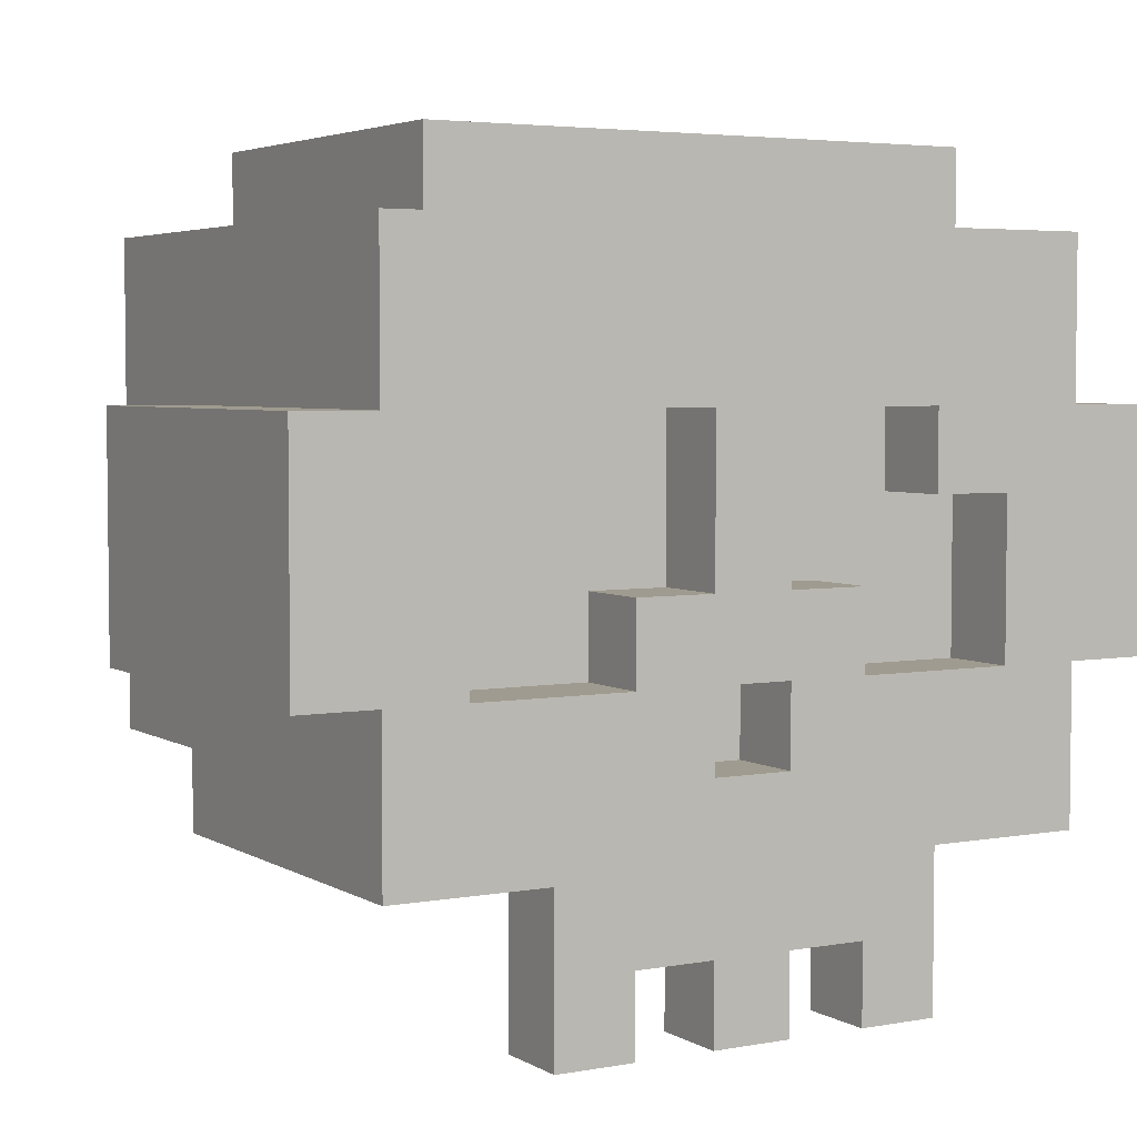
<metadata>
{"format":"obj","ext":"obj","renderer":"f3d","projection":"perspective","resolution":1024,"background":"white","views":[{"elev":4.2,"azim":-30.2,"up":"+Y"}]}
</metadata>
<code>
o
v -0.6 0.4 0.5
v -0.6 0.4 0.4
v -0.6 0.4 0
v -0.6 0.5 0.3
v -0.6 0.5 0
v -0.6 0.7 0.5
v -0.6 0.7 0.4
v -0.6 0.7 0.3
v -0.6 0.7 0
v -0.5 0.2 0.5
v -0.5 0.2 0.3
v -0.5 0.2 0
v -0.5 0.3 0
v -0.5 0.3 -0.2
v -0.5 0.4 0.5
v -0.5 0.4 0.4
v -0.5 0.4 0.3
v -0.5 0.4 0
v -0.5 0.5 0
v -0.5 0.7 0.5
v -0.5 0.7 0.4
v -0.5 0.7 0.3
v -0.5 0.7 0
v -0.5 0.7 -0.2
v -0.5 0.8 0.5
v -0.5 0.8 0.4
v -0.5 0.9 0.5
v -0.5 0.9 0
v -0.5 0.9 -0.2
v -0.4 0.4 -0.2
v -0.4 0.4 -0.3
v -0.4 0.6 -0.2
v -0.4 0.6 -0.3
v -0.4 0.7 -0.2
v -0.4 0.8 -0.2
v -0.4 0.8 -0.3
v -0.4 0.9 0.4
v -0.4 0.9 0.1
v -0.4 0.9 0
v -0.4 0.9 -0.1
v -0.4 1 0.4
v -0.4 1 0.1
v -0.4 1 -0.1
v -0.3 0 0.5
v -0.3 0 0.4
v -0.3 0.2 0.5
v -0.3 0.2 0.4
v -0.2 0.4 0.5
v -0.2 0.4 0.4
v -0.2 0.5 0.5
v -0.2 0.5 0.4
v -0.1 0 0.5
v -0.1 0 0.4
v -0.1 0.1 0.5
v -0.1 0.1 0.4
v -0.1 0.3 0.4
v -0.1 0.3 0.3
v -0.1 0.4 0.4
v -0.1 0.4 0.3
v -0.1 0.5 0.5
v -0.1 0.5 0.4
v -0.1 0.7 0.5
v -0.1 0.7 0.4
v -5.96e-08 0.3 0.5
v -5.96e-08 0.3 0.4
v -5.96e-08 0.4 0.5
v -5.96e-08 0.4 0.4
v -5.96e-08 0.5 0.4
v -5.96e-08 0.5 0.3
v -5.96e-08 0.7 0.4
v -5.96e-08 0.7 0.3
v 0.1 0 0.5
v 0.1 0 0.4
v 0.1 0.1 0.5
v 0.1 0.1 0.4
v 0.1 0.4 0.4
v 0.1 0.4 0.3
v 0.1 0.5 0.4
v 0.1 0.5 0.3
v 0.2 0.6 0.5
v 0.2 0.6 0.4
v 0.2 0.7 0.5
v 0.2 0.7 0.4
v 0.2 0.8 0.4
v 0.2 0.8 -0.1
v 0.2 0.9 0.4
v 0.2 0.9 0.2
v 0.2 0.9 0
v 0.2 0.9 -0.1
v 0.3 0.3 0.4
v 0.3 0.3 0
v 0.3 0.4 0.5
v 0.3 0.4 0.4
v 0.3 0.4 0.3
v 0.3 0.6 0.5
v 0.3 0.6 0.4
v 0.3 0.6 0
v 0.3 0.6 -0.1
v 0.3 0.7 0.4
v 0.3 0.7 0.3
v 0.3 0.8 0.4
v 0.3 0.8 -0.1
v -0.4 0.3 0.4
v -0.4 0.3 0.3
v -0.4 0.3 0
v -0.4 0.4 0.5
v -0.4 0.4 0.4
v -0.4 0.4 0.3
v -0.4 0.4 0
v -0.4 0.5 0.5
v -0.4 0.5 0.4
v -0.4 0.6 0.5
v -0.4 0.6 0.4
v -0.4 0.6 0
v -0.4 0.6 -0.1
v -0.4 0.7 0.4
v -0.4 0.7 0.3
v -0.4 0.7 0
v -0.4 0.7 -0.1
v -0.4 0.8 0.4
v -0.4 0.8 0
v -0.4 0.8 -0.1
v -0.3 0.6 0.5
v -0.3 0.6 0.4
v -0.3 0.7 0.5
v -0.3 0.7 0.4
v -0.3 0.8 0.4
v -0.3 0.8 -0.1
v -0.3 0.9 0.4
v -0.3 0.9 0.1
v -0.3 0.9 -0.1
v -0.2 0 0.5
v -0.2 0 0.4
v -0.2 0.1 0.5
v -0.2 0.1 0.4
v -0.2 0.4 0.4
v -0.2 0.4 0.3
v -0.2 0.5 0.4
v -0.2 0.5 0.3
v -0.1 0.3 0.5
v -0.1 0.3 0.4
v -0.1 0.4 0.5
v -0.1 0.4 0.4
v -0.1 0.5 0.4
v -0.1 0.5 0.3
v -0.1 0.7 0.4
v -0.1 0.7 0.3
v -5.96e-08 0 0.5
v -5.96e-08 0 0.4
v -5.96e-08 0.1 0.5
v -5.96e-08 0.1 0.4
v -5.96e-08 0.3 0.4
v -5.96e-08 0.3 0.3
v -5.96e-08 0.4 0.4
v -5.96e-08 0.4 0.3
v -5.96e-08 0.5 0.5
v -5.96e-08 0.5 0.4
v -5.96e-08 0.7 0.5
v -5.96e-08 0.7 0.4
v 0.1 0.4 0.5
v 0.1 0.4 0.4
v 0.1 0.5 0.5
v 0.1 0.5 0.4
v 0.2 0 0.5
v 0.2 0 0.4
v 0.2 0.1 0.5
v 0.2 0.1 0.4
v 0.2 0.2 0.5
v 0.2 0.2 0.4
v 0.3 0.4 -0.2
v 0.3 0.4 -0.3
v 0.3 0.6 -0.2
v 0.3 0.6 -0.3
v 0.3 0.8 -0.2
v 0.3 0.8 -0.3
v 0.3 0.9 0.4
v 0.3 0.9 0.2
v 0.3 0.9 0
v 0.3 0.9 -0.1
v 0.3 1 0.4
v 0.3 1 0.2
v 0.3 1 0
v 0.3 1 -0.1
v 0.4 0.2 0.5
v 0.4 0.2 0.4
v 0.4 0.2 0.2
v 0.4 0.2 0
v 0.4 0.3 0.2
v 0.4 0.3 0
v 0.4 0.3 -0.1
v 0.4 0.3 -0.2
v 0.4 0.4 0.5
v 0.4 0.4 0.4
v 0.4 0.4 0
v 0.4 0.4 -0.1
v 0.4 0.5 0
v 0.4 0.7 0.5
v 0.4 0.7 0.1
v 0.4 0.7 0
v 0.4 0.8 0.5
v 0.4 0.8 0.4
v 0.4 0.8 0
v 0.4 0.8 -0.2
v 0.4 0.9 0.5
v 0.4 0.9 0.4
v 0.4 0.9 0
v 0.4 0.9 -0.2
v 0.5 0.4 0.5
v 0.5 0.4 0
v 0.5 0.5 0.5
v 0.5 0.5 0.3
v 0.5 0.5 0.1
v 0.5 0.5 0
v 0.5 0.6 0.5
v 0.5 0.6 0.3
v 0.5 0.7 0.5
v 0.5 0.7 0.1
v 0.5 0.7 0
v -0.6 0.4 0.5
v -0.6 0.7 0.5
v -0.5 0.2 0.5
v -0.5 0.4 0.5
v -0.5 0.5 0.5
v -0.5 0.6 0.5
v -0.5 0.7 0.5
v -0.5 0.8 0.5
v -0.5 0.9 0.5
v -0.4 0.4 0.5
v -0.4 0.5 0.5
v -0.4 0.6 0.5
v -0.4 0.7 0.5
v -0.4 0.8 0.5
v -0.4 0.9 0.5
v -0.3 0 0.5
v -0.3 0.2 0.5
v -0.3 0.6 0.5
v -0.3 0.7 0.5
v -0.3 0.8 0.5
v -0.3 0.9 0.5
v -0.2 0 0.5
v -0.2 0.1 0.5
v -0.2 0.2 0.5
v -0.2 0.3 0.5
v -0.2 0.4 0.5
v -0.2 0.5 0.5
v -0.1 0 0.5
v -0.1 0.1 0.5
v -0.1 0.3 0.5
v -0.1 0.4 0.5
v -0.1 0.5 0.5
v -0.1 0.7 0.5
v -5.96e-08 0 0.5
v -5.96e-08 0.1 0.5
v -5.96e-08 0.3 0.5
v -5.96e-08 0.4 0.5
v -5.96e-08 0.5 0.5
v -5.96e-08 0.7 0.5
v -5.96e-08 0.8 0.5
v -5.96e-08 0.9 0.5
v 0.1 0 0.5
v 0.1 0.1 0.5
v 0.1 0.4 0.5
v 0.1 0.5 0.5
v 0.2 0 0.5
v 0.2 0.1 0.5
v 0.2 0.2 0.5
v 0.2 0.6 0.5
v 0.2 0.7 0.5
v 0.3 0.2 0.5
v 0.3 0.4 0.5
v 0.3 0.6 0.5
v 0.4 0.2 0.5
v 0.4 0.4 0.5
v 0.4 0.5 0.5
v 0.4 0.6 0.5
v 0.4 0.7 0.5
v 0.4 0.8 0.5
v 0.4 0.9 0.5
v 0.5 0.4 0.5
v 0.5 0.5 0.5
v 0.5 0.6 0.5
v 0.5 0.7 0.5
v -0.4 0.4 0.4
v -0.4 0.5 0.4
v -0.4 0.6 0.4
v -0.4 0.9 0.4
v -0.4 1 0.4
v -0.3 0.6 0.4
v -0.3 0.7 0.4
v -0.3 0.9 0.4
v -0.2 0.4 0.4
v -0.2 0.5 0.4
v -0.2 0.9 0.4
v -0.2 1 0.4
v -0.1 0.3 0.4
v -0.1 0.4 0.4
v -0.1 0.5 0.4
v -0.1 0.7 0.4
v -5.96e-08 0.3 0.4
v -5.96e-08 0.4 0.4
v -5.96e-08 0.5 0.4
v -5.96e-08 0.7 0.4
v -5.96e-08 0.9 0.4
v 0.1 0.4 0.4
v 0.1 0.5 0.4
v 0.2 0.6 0.4
v 0.2 0.7 0.4
v 0.3 0.4 0.4
v 0.3 0.6 0.4
v 0.3 0.9 0.4
v 0.3 1 0.4
v -0.4 0.3 0
v -0.4 0.4 0
v -0.4 0.6 0
v 0.3 0.3 0
v 0.3 0.6 0
v -0.4 0.6 -0.1
v -0.4 0.7 -0.1
v -0.4 0.8 -0.1
v -0.3 0.8 -0.1
v -0.3 0.9 -0.1
v 0.2 0.8 -0.1
v 0.2 0.9 -0.1
v 0.3 0.6 -0.1
v 0.3 0.8 -0.1
v -0.4 0.3 0.4
v -0.4 0.4 0.4
v -0.4 0.7 0.4
v -0.4 0.8 0.4
v -0.3 0 0.4
v -0.3 0.2 0.4
v -0.3 0.8 0.4
v -0.3 0.9 0.4
v -0.2 0 0.4
v -0.2 0.1 0.4
v -0.2 0.2 0.4
v -0.2 0.3 0.4
v -0.2 0.4 0.4
v -0.2 0.5 0.4
v -0.2 0.9 0.4
v -0.1 0 0.4
v -0.1 0.1 0.4
v -0.1 0.3 0.4
v -0.1 0.4 0.4
v -0.1 0.5 0.4
v -0.1 0.7 0.4
v -5.96e-08 0 0.4
v -5.96e-08 0.1 0.4
v -5.96e-08 0.3 0.4
v -5.96e-08 0.4 0.4
v -5.96e-08 0.5 0.4
v -5.96e-08 0.7 0.4
v -5.96e-08 0.8 0.4
v -5.96e-08 0.9 0.4
v 0.1 0 0.4
v 0.1 0.1 0.4
v 0.1 0.4 0.4
v 0.1 0.5 0.4
v 0.2 0 0.4
v 0.2 0.1 0.4
v 0.2 0.2 0.4
v 0.2 0.8 0.4
v 0.2 0.9 0.4
v 0.3 0.3 0.4
v 0.3 0.4 0.4
v 0.3 0.7 0.4
v 0.3 0.8 0.4
v -0.4 0.4 0.3
v -0.4 0.7 0.3
v -0.2 0.4 0.3
v -0.2 0.5 0.3
v -0.1 0.3 0.3
v -0.1 0.4 0.3
v -0.1 0.5 0.3
v -0.1 0.7 0.3
v -5.96e-08 0.3 0.3
v -5.96e-08 0.4 0.3
v -5.96e-08 0.5 0.3
v -5.96e-08 0.7 0.3
v 0.1 0.4 0.3
v 0.1 0.5 0.3
v 0.3 0.4 0.3
v 0.3 0.7 0.3
v -0.6 0.4 0
v -0.6 0.5 0
v -0.6 0.7 0
v -0.5 0.2 0
v -0.5 0.3 0
v -0.5 0.4 0
v -0.5 0.5 0
v -0.5 0.7 0
v -0.4 0.2 0
v -0.4 0.3 0
v 0.3 0.2 0
v 0.3 0.3 0
v 0.4 0.2 0
v 0.4 0.3 0
v 0.4 0.4 0
v 0.4 0.5 0
v 0.4 0.7 0
v 0.5 0.4 0
v 0.5 0.5 0
v 0.5 0.7 0
v -0.4 0.9 -0.1
v -0.4 1 -0.1
v 0.3 0.9 -0.1
v 0.3 1 -0.1
v -0.5 0.3 -0.2
v -0.5 0.7 -0.2
v -0.5 0.9 -0.2
v -0.4 0.4 -0.2
v -0.4 0.6 -0.2
v -0.4 0.7 -0.2
v -0.4 0.8 -0.2
v -0.4 0.9 -0.2
v -0.1 0.8 -0.2
v 0.1 0.4 -0.2
v 0.3 0.4 -0.2
v 0.3 0.6 -0.2
v 0.3 0.8 -0.2
v 0.3 0.9 -0.2
v 0.4 0.3 -0.2
v 0.4 0.8 -0.2
v 0.4 0.9 -0.2
v -0.4 0.4 -0.3
v -0.4 0.6 -0.3
v -0.4 0.8 -0.3
v -0.1 0.6 -0.3
v -0.1 0.8 -0.3
v 0.1 0.4 -0.3
v 0.1 0.6 -0.3
v 0.3 0.4 -0.3
v 0.3 0.6 -0.3
v 0.3 0.8 -0.3
v -0.3 0 0.5
v -0.2 0 0.5
v -0.1 0 0.5
v -5.96e-08 0 0.5
v 0.1 0 0.5
v 0.2 0 0.5
v -0.3 0 0.4
v -0.2 0 0.4
v -0.1 0 0.4
v -5.96e-08 0 0.4
v 0.1 0 0.4
v 0.2 0 0.4
v -0.2 0.1 0.5
v -0.1 0.1 0.5
v -5.96e-08 0.1 0.5
v 0.1 0.1 0.5
v -0.2 0.1 0.4
v -0.1 0.1 0.4
v -5.96e-08 0.1 0.4
v 0.1 0.1 0.4
v -0.5 0.2 0.5
v -0.3 0.2 0.5
v 0.2 0.2 0.5
v 0.3 0.2 0.5
v 0.4 0.2 0.5
v -0.3 0.2 0.4
v -0.2 0.2 0.4
v 0.2 0.2 0.4
v 0.3 0.2 0.4
v 0.4 0.2 0.4
v -0.5 0.2 0.3
v -0.4 0.2 0.3
v 0.3 0.2 0.2
v 0.4 0.2 0.2
v -0.5 0.2 0
v -0.4 0.2 0
v 0.3 0.2 0
v 0.4 0.2 0
v -0.5 0.3 0
v -0.4 0.3 0
v 0.3 0.3 0
v 0.4 0.3 0
v 0.3 0.3 -0.1
v 0.4 0.3 -0.1
v -0.5 0.3 -0.2
v 0.4 0.3 -0.2
v -0.6 0.4 0.5
v -0.5 0.4 0.5
v -0.1 0.4 0.5
v -5.96e-08 0.4 0.5
v 0.4 0.4 0.5
v 0.5 0.4 0.5
v -0.6 0.4 0.4
v -0.5 0.4 0.4
v -0.4 0.4 0.4
v -0.2 0.4 0.4
v -0.1 0.4 0.4
v -5.96e-08 0.4 0.4
v 0.1 0.4 0.4
v 0.3 0.4 0.4
v 0.4 0.4 0.4
v -0.5 0.4 0.3
v -0.4 0.4 0.3
v -0.2 0.4 0.3
v 0.1 0.4 0.3
v 0.3 0.4 0.3
v -0.6 0.4 0
v -0.5 0.4 0
v 0.4 0.4 0
v 0.5 0.4 0
v -0.4 0.4 -0.2
v 0.1 0.4 -0.2
v 0.3 0.4 -0.2
v -0.4 0.4 -0.3
v 0.1 0.4 -0.3
v 0.3 0.4 -0.3
v -0.2 0.5 0.4
v -0.1 0.5 0.4
v -5.96e-08 0.5 0.4
v 0.1 0.5 0.4
v -0.2 0.5 0.3
v -0.1 0.5 0.3
v -5.96e-08 0.5 0.3
v 0.1 0.5 0.3
v -0.4 0.6 0.5
v -0.3 0.6 0.5
v 0.2 0.6 0.5
v 0.3 0.6 0.5
v -0.4 0.6 0.4
v -0.3 0.6 0.4
v 0.2 0.6 0.4
v 0.3 0.6 0.4
v -0.3 0.7 0.5
v -0.1 0.7 0.5
v -5.96e-08 0.7 0.5
v 0.2 0.7 0.5
v -0.3 0.7 0.4
v -0.1 0.7 0.4
v -5.96e-08 0.7 0.4
v 0.2 0.7 0.4
v -0.4 0.8 0.4
v -0.3 0.8 0.4
v 0.2 0.8 0.4
v 0.3 0.8 0.4
v -0.4 0.8 0
v -0.4 0.8 -0.1
v -0.3 0.8 -0.1
v 0.2 0.8 -0.1
v 0.3 0.8 -0.1
v -0.3 0.9 0.4
v -0.2 0.9 0.4
v -5.96e-08 0.9 0.4
v 0.2 0.9 0.4
v -0.1 0.9 0.2
v 0.2 0.9 0.2
v -0.3 0.9 0.1
v -0.2 0.9 0.1
v -0.1 0.9 0
v 0.2 0.9 0
v -0.3 0.9 -0.1
v 0.2 0.9 -0.1
v -0.1 0.3 0.5
v -5.96e-08 0.3 0.5
v -0.4 0.3 0.4
v -0.2 0.3 0.4
v -0.1 0.3 0.4
v -5.96e-08 0.3 0.4
v 0.3 0.3 0.4
v -0.4 0.3 0.3
v -0.1 0.3 0.3
v -5.96e-08 0.3 0.3
v -0.4 0.3 0
v 0.3 0.3 0
v -0.4 0.4 0.5
v -0.2 0.4 0.5
v 0.1 0.4 0.5
v 0.3 0.4 0.5
v -0.4 0.4 0.4
v -0.2 0.4 0.4
v -0.1 0.4 0.4
v -5.96e-08 0.4 0.4
v 0.1 0.4 0.4
v 0.3 0.4 0.4
v -0.1 0.4 0.3
v -5.96e-08 0.4 0.3
v -0.2 0.5 0.5
v -0.1 0.5 0.5
v -5.96e-08 0.5 0.5
v 0.1 0.5 0.5
v -0.2 0.5 0.4
v -0.1 0.5 0.4
v -5.96e-08 0.5 0.4
v 0.1 0.5 0.4
v -0.4 0.6 0
v 0.3 0.6 0
v -0.4 0.6 -0.1
v 0.3 0.6 -0.1
v -0.6 0.7 0.5
v -0.5 0.7 0.5
v 0.4 0.7 0.5
v 0.5 0.7 0.5
v -0.6 0.7 0.4
v -0.5 0.7 0.4
v -0.4 0.7 0.4
v -0.1 0.7 0.4
v -5.96e-08 0.7 0.4
v 0.3 0.7 0.4
v -0.6 0.7 0.3
v -0.5 0.7 0.3
v -0.4 0.7 0.3
v -0.1 0.7 0.3
v -5.96e-08 0.7 0.3
v 0.3 0.7 0.3
v 0.4 0.7 0.1
v 0.5 0.7 0.1
v -0.6 0.7 0
v -0.5 0.7 0
v 0.4 0.7 0
v 0.5 0.7 0
v -0.4 0.8 -0.2
v -0.1 0.8 -0.2
v 0.3 0.8 -0.2
v -0.4 0.8 -0.3
v -0.1 0.8 -0.3
v 0.3 0.8 -0.3
v -0.5 0.9 0.5
v -0.4 0.9 0.5
v -0.3 0.9 0.5
v -5.96e-08 0.9 0.5
v 0.4 0.9 0.5
v -0.4 0.9 0.4
v -0.3 0.9 0.4
v -0.2 0.9 0.4
v -5.96e-08 0.9 0.4
v 0.3 0.9 0.4
v 0.4 0.9 0.4
v 0.3 0.9 0.2
v -0.4 0.9 0.1
v -0.5 0.9 0
v -0.4 0.9 0
v 0.3 0.9 0
v 0.4 0.9 0
v -0.4 0.9 -0.1
v 0.3 0.9 -0.1
v -0.5 0.9 -0.2
v -0.4 0.9 -0.2
v 0.3 0.9 -0.2
v 0.4 0.9 -0.2
v -0.4 1 0.4
v -0.2 1 0.4
v 0.3 1 0.4
v -0.1 1 0.2
v 0.3 1 0.2
v -0.4 1 0.1
v -0.2 1 0.1
v -0.1 1 0
v 0.3 1 0
v -0.4 1 -0.1
v 0.3 1 -0.1
f 4 3 2
f 5 3 4
f 6 2 1
f 7 4 2
f 7 2 6
f 8 5 4
f 8 4 7
f 9 5 8
f 13 12 11
f 15 11 10
f 16 11 15
f 17 13 11
f 17 11 16
f 18 14 13
f 18 13 17
f 19 14 18
f 23 14 19
f 24 14 23
f 25 21 20
f 26 22 21
f 26 21 25
f 26 23 22
f 27 26 25
f 28 24 23
f 28 26 27
f 28 23 26
f 29 24 28
f 32 31 30
f 33 31 32
f 34 33 32
f 35 33 34
f 36 33 35
f 41 38 37
f 42 40 39
f 42 38 41
f 42 39 38
f 43 40 42
f 46 45 44
f 47 45 46
f 50 49 48
f 51 49 50
f 54 53 52
f 55 53 54
f 58 57 56
f 59 57 58
f 62 61 60
f 63 61 62
f 66 65 64
f 67 65 66
f 70 69 68
f 71 69 70
f 74 73 72
f 75 73 74
f 78 77 76
f 79 77 78
f 82 81 80
f 83 81 82
f 86 85 84
f 87 85 86
f 88 85 87
f 89 85 88
f 93 91 90
f 94 91 93
f 95 93 92
f 96 93 95
f 97 91 94
f 100 98 97
f 100 97 94
f 101 100 99
f 102 98 100
f 102 100 101
f 103 104 107
f 104 105 108
f 107 104 108
f 108 105 109
f 106 107 110
f 110 107 111
f 110 111 112
f 112 111 113
f 108 109 114
f 108 114 117
f 114 115 117
f 117 115 118
f 118 115 119
f 116 117 120
f 117 118 120
f 118 119 121
f 120 118 121
f 121 119 122
f 123 124 125
f 125 124 126
f 127 128 129
f 129 128 130
f 130 128 131
f 132 133 134
f 134 133 135
f 136 137 138
f 138 137 139
f 140 141 142
f 142 141 143
f 144 145 146
f 146 145 147
f 148 149 150
f 150 149 151
f 152 153 154
f 154 153 155
f 156 157 158
f 158 157 159
f 160 161 162
f 162 161 163
f 164 165 166
f 166 165 167
f 166 167 168
f 168 167 169
f 170 171 172
f 172 171 173
f 172 173 174
f 174 173 175
f 176 177 180
f 177 178 181
f 180 177 181
f 178 179 182
f 181 178 182
f 182 179 183
f 185 186 188
f 186 187 188
f 188 187 189
f 184 185 192
f 185 188 193
f 192 185 193
f 188 189 193
f 189 190 194
f 193 189 194
f 190 191 195
f 194 190 195
f 194 195 196
f 196 195 199
f 197 198 200
f 198 199 200
f 200 199 201
f 199 195 202
f 201 199 202
f 195 191 203
f 202 195 203
f 200 201 204
f 201 202 205
f 204 201 205
f 202 203 206
f 205 202 206
f 206 203 207
f 208 209 210
f 210 209 211
f 211 209 212
f 212 209 213
f 210 211 214
f 211 212 215
f 214 211 215
f 214 215 216
f 212 213 217
f 216 215 217
f 215 212 217
f 217 213 218
f 222 220 219
f 223 220 222
f 224 220 223
f 225 220 224
f 228 222 221
f 228 223 222
f 229 224 223
f 229 223 228
f 230 225 224
f 230 224 229
f 231 226 225
f 231 225 230
f 232 227 226
f 232 226 231
f 233 227 232
f 235 228 221
f 236 231 230
f 236 232 231
f 237 232 236
f 238 233 232
f 238 232 237
f 239 233 238
f 240 235 234
f 241 235 240
f 242 228 235
f 242 235 241
f 243 228 242
f 244 228 243
f 247 242 241
f 247 243 242
f 248 245 244
f 248 244 243
f 248 243 247
f 249 245 248
f 250 245 249
f 251 239 238
f 251 238 237
f 252 247 246
f 252 248 247
f 253 248 252
f 254 248 253
f 255 250 249
f 256 251 250
f 256 250 255
f 257 239 251
f 257 251 256
f 258 239 257
f 259 239 258
f 261 255 254
f 261 254 253
f 261 256 255
f 262 256 261
f 263 256 262
f 264 261 260
f 265 262 261
f 265 261 264
f 266 262 265
f 268 258 257
f 269 262 266
f 270 262 269
f 271 268 267
f 272 270 269
f 273 271 270
f 273 270 272
f 274 271 273
f 275 268 271
f 275 271 274
f 276 258 268
f 276 268 275
f 277 259 258
f 277 258 276
f 278 259 277
f 279 274 273
f 280 275 274
f 280 274 279
f 281 276 275
f 281 275 280
f 282 276 281
f 288 284 283
f 288 285 284
f 290 287 286
f 291 289 288
f 291 288 283
f 292 289 291
f 293 287 290
f 294 287 293
f 297 289 292
f 298 289 297
f 299 296 295
f 300 296 299
f 303 294 293
f 305 302 301
f 306 302 305
f 306 305 304
f 307 302 306
f 308 306 304
f 309 306 308
f 310 294 303
f 311 294 310
f 315 313 312
f 315 314 313
f 316 314 315
f 320 318 317
f 320 319 318
f 322 320 317
f 322 321 320
f 323 321 322
f 324 322 317
f 325 322 324
f 328 329 332
f 330 331 334
f 334 331 335
f 335 331 336
f 326 327 337
f 337 327 338
f 332 333 340
f 335 336 342
f 338 339 343
f 337 338 343
f 343 339 344
f 344 339 345
f 332 340 346
f 328 332 346
f 341 342 347
f 342 336 348
f 347 342 348
f 344 345 350
f 345 346 351
f 350 345 351
f 346 340 352
f 351 346 352
f 352 340 353
f 353 340 354
f 348 336 356
f 349 350 357
f 350 351 357
f 357 351 358
f 355 356 359
f 356 336 360
f 359 356 360
f 360 336 361
f 352 353 362
f 353 354 362
f 362 354 363
f 349 357 364
f 364 357 365
f 352 362 366
f 366 362 367
f 368 369 370
f 370 369 371
f 371 369 374
f 374 369 375
f 372 373 376
f 376 373 377
f 378 379 381
f 380 381 382
f 381 379 383
f 382 381 383
f 384 385 389
f 385 386 390
f 389 385 390
f 390 386 391
f 387 388 392
f 392 388 393
f 392 393 394
f 394 393 395
f 394 395 396
f 396 395 397
f 398 399 401
f 399 400 402
f 401 399 402
f 402 400 403
f 404 405 406
f 406 405 407
f 408 409 411
f 411 409 412
f 409 410 413
f 412 409 413
f 413 410 414
f 414 410 415
f 414 415 416
f 408 411 417
f 408 417 418
f 416 415 420
f 420 415 421
f 418 419 422
f 408 418 422
f 419 420 422
f 420 421 423
f 422 420 423
f 423 421 424
f 425 426 428
f 426 427 428
f 428 427 429
f 425 428 430
f 428 429 430
f 430 429 431
f 430 431 432
f 431 429 433
f 432 431 433
f 433 429 434
f 441 436 435
f 442 436 441
f 443 438 437
f 444 438 443
f 445 440 439
f 446 440 445
f 451 448 447
f 452 448 451
f 453 450 449
f 454 450 453
f 460 456 455
f 462 458 457
f 463 459 458
f 463 458 462
f 464 459 463
f 465 462 461
f 465 461 460
f 465 464 463
f 465 463 462
f 465 460 455
f 466 464 465
f 467 464 466
f 468 464 467
f 469 466 465
f 470 467 466
f 470 466 469
f 471 468 467
f 471 467 470
f 472 468 471
f 477 474 473
f 477 476 475
f 477 475 474
f 478 476 477
f 479 477 473
f 479 478 477
f 480 478 479
f 487 482 481
f 488 482 487
f 491 484 483
f 492 484 491
f 495 486 485
f 496 488 487
f 497 490 489
f 498 490 497
f 499 494 493
f 500 494 499
f 501 496 487
f 502 496 501
f 503 486 495
f 504 486 503
f 508 506 505
f 509 507 506
f 509 506 508
f 510 507 509
f 515 512 511
f 516 512 515
f 517 514 513
f 518 514 517
f 523 520 519
f 524 520 523
f 525 522 521
f 526 522 525
f 531 528 527
f 532 528 531
f 533 530 529
f 534 530 533
f 539 536 535
f 540 536 539
f 541 536 540
f 542 538 537
f 543 538 542
f 548 546 545
f 548 547 546
f 549 547 548
f 550 545 544
f 551 548 545
f 551 545 550
f 552 549 548
f 552 548 551
f 552 551 550
f 553 549 552
f 554 552 550
f 554 553 552
f 555 553 554
f 556 557 560
f 560 557 561
f 558 559 563
f 559 560 563
f 563 560 564
f 561 562 565
f 563 564 566
f 564 565 566
f 565 562 567
f 566 565 567
f 568 569 572
f 572 569 573
f 570 571 576
f 576 571 577
f 574 575 578
f 578 575 579
f 580 581 584
f 584 581 585
f 582 583 586
f 586 583 587
f 588 589 590
f 590 589 591
f 592 593 596
f 596 593 597
f 596 597 602
f 602 597 603
f 598 599 604
f 604 599 605
f 600 601 606
f 606 601 607
f 594 595 608
f 608 595 609
f 602 603 610
f 610 603 611
f 608 609 612
f 612 609 613
f 614 615 617
f 615 616 618
f 617 615 618
f 618 616 619
f 620 621 625
f 621 622 625
f 622 623 626
f 625 622 626
f 626 623 627
f 623 624 628
f 627 623 628
f 628 624 629
f 629 624 630
f 629 630 631
f 620 625 632
f 620 632 633
f 633 632 634
f 631 630 635
f 635 630 636
f 633 634 637
f 635 636 638
f 633 637 639
f 637 638 640
f 639 637 640
f 638 636 641
f 640 638 641
f 641 636 642
f 644 645 646
f 646 645 647
f 643 644 648
f 644 646 649
f 648 644 649
f 646 647 650
f 649 646 650
f 648 649 650
f 650 647 651
f 648 650 652
f 650 651 652
f 652 651 653

</code>
